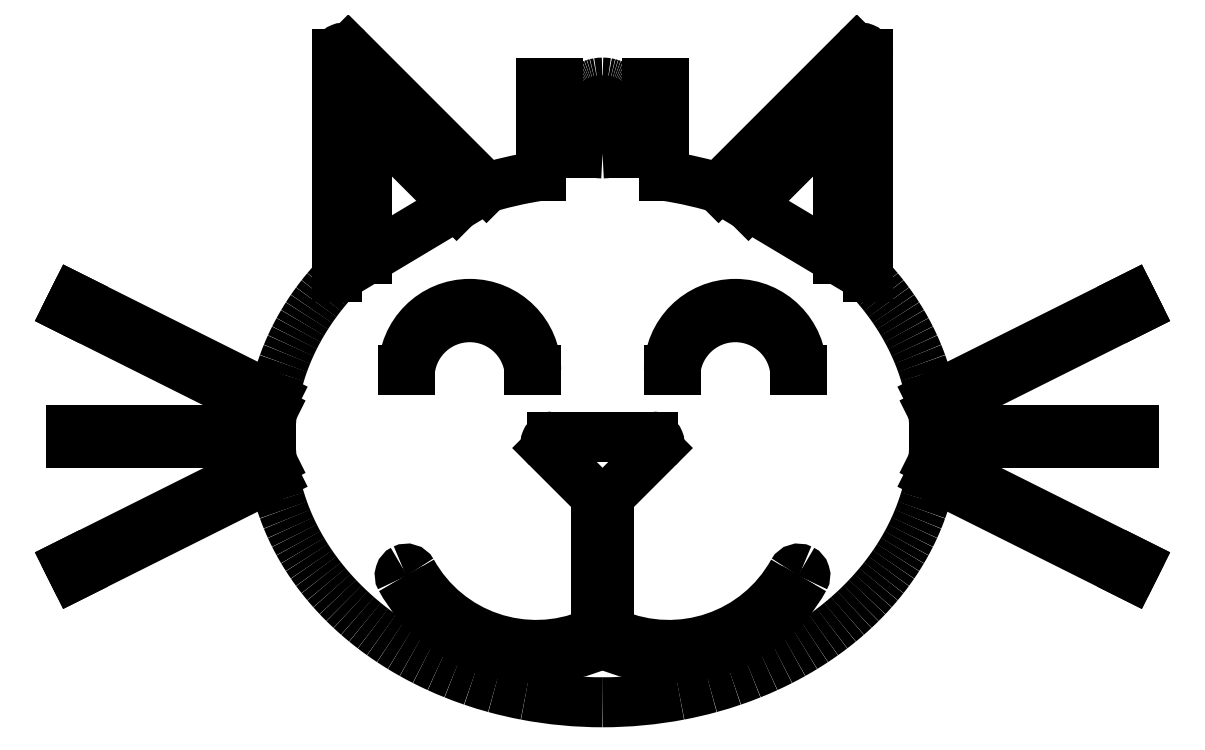
<metadata>
{"format":"dxf","ext":"dxf","renderer":"ezdxf+matplotlib","layout":"modelspace","background":"white","min_lineweight":24,"dpi":150}
</metadata>
<code>
0
SECTION
2
ENTITIES
0
LINE
8
0
10
-29.55
20
70.89
30
0
11
-30.45
21
69.11
31
0
0
LINE
8
0
10
-30
20
51
30
0
11
-30
21
49
31
0
0
LINE
8
0
10
-30.45
20
30.89
30
0
11
-29.55
21
29.11
31
0
0
LINE
8
0
10
129.6
20
70.89
30
0
11
130.4
21
69.11
31
0
0
LINE
8
0
10
130
20
51
30
0
11
130
21
49
31
0
0
LINE
8
0
10
130.4
20
30.89
30
0
11
129.6
21
29.11
31
0
0
ARC
8
0
10
30
20
60
30
0
40
10
50
0
51
180
0
ARC
8
0
10
30
20
58.94
30
0
40
9.062
50
6.733
51
173.3
0
LINE
8
0
10
20
20
60
30
0
11
21
21
60
31
0
0
LINE
8
0
10
39
20
60
30
0
11
40
21
60
31
0
0
ARC
8
0
10
70
20
60
30
0
40
10
50
360
51
180
0
ARC
8
0
10
70
20
58.94
30
0
40
9.062
50
6.733
51
173.3
0
LINE
8
0
10
80
20
60
30
0
11
79
21
60
31
0
0
LINE
8
0
10
61
20
60
30
0
11
60
21
60
31
0
0
ARC
8
0
10
42.41
20
49
30
0
40
1
50
90
51
225
0
LINE
8
0
10
57.59
20
50
30
0
11
42.41
21
50
31
0
0
ARC
8
0
10
57.59
20
49
30
0
40
1
50
315
51
90
0
LINE
8
0
10
51.29
20
41.29
30
0
11
58.29
21
48.29
31
0
0
ARC
8
0
10
52
20
40.59
30
0
40
1
50
135
51
180
0
LINE
8
0
10
41.71
20
48.29
30
0
11
48.71
21
41.29
31
0
0
ARC
8
0
10
48
20
40.59
30
0
40
1
50
0
51
45
0
ARC
8
0
10
20.47
20
29.12
30
0
40
1
50
29.13
51
116.6
0
LINE
8
0
10
20.02
20
30.01
30
0
11
20.02
21
30.01
31
0
0
ARC
8
0
10
20.47
20
29.12
30
0
40
1
50
116.6
51
209.1
0
ARC
8
0
10
40
20
40
30
0
40
21.36
50
209.1
51
293.1
0
LINE
8
0
10
49
20
40.59
30
0
11
49
21
21.28
31
0
0
ARC
8
0
10
48
20
21.28
30
0
40
1
50
293.1
51
0
0
ARC
8
0
10
40
20
40
30
0
40
23.36
50
209.1
51
294.2
0
ARC
8
0
10
50
20
17.79
30
0
40
1
50
65.76
51
114.2
0
LINE
8
0
10
51
20
40.59
30
0
11
51
21
21.28
31
0
0
ARC
8
0
10
52
20
21.28
30
0
40
1
50
180
51
246.9
0
ARC
8
0
10
60
20
40
30
0
40
21.36
50
246.9
51
330.9
0
ARC
8
0
10
79.53
20
29.12
30
0
40
1
50
63.43
51
150.9
0
LINE
8
0
10
79.98
20
30.01
30
0
11
79.98
21
30.01
31
0
0
ARC
8
0
10
60
20
40
30
0
40
23.36
50
245.8
51
330.9
0
ARC
8
0
10
79.53
20
29.12
30
0
40
1
50
330.9
51
63.43
0
ARC
8
0
10
11
20
107.6
30
0
40
1
50
45
51
180
0
ARC
8
0
10
89
20
107.6
30
0
40
1
50
0
51
135
0
ARC
8
0
10
67.04
20
49.85
30
0
40
32.98
50
13.77
51
17.01
0
ARC
8
0
10
66.52
20
49.71
30
0
40
33.52
50
16.98
51
19.76
0
ARC
8
0
10
65.99
20
49.54
30
0
40
34.07
50
19.74
51
22.24
0
ARC
8
0
10
65.46
20
49.33
30
0
40
34.63
50
22.22
51
24.53
0
ARC
8
0
10
64.93
20
49.1
30
0
40
35.22
50
24.51
51
26.68
0
ARC
8
0
10
64.38
20
48.84
30
0
40
35.82
50
26.66
51
28.72
0
ARC
8
0
10
63.83
20
48.55
30
0
40
36.44
50
28.71
51
30.69
0
ARC
8
0
10
63.27
20
48.23
30
0
40
37.09
50
30.68
51
32.6
0
ARC
8
0
10
62.7
20
47.88
30
0
40
37.76
50
32.58
51
34.46
0
ARC
8
0
10
62.12
20
47.5
30
0
40
38.45
50
34.45
51
36.29
0
ARC
8
0
10
61.54
20
47.08
30
0
40
39.17
50
36.28
51
38.1
0
ARC
8
0
10
60.94
20
46.63
30
0
40
39.91
50
38.08
51
39.88
0
ARC
8
0
10
60.34
20
46.14
30
0
40
40.69
50
39.87
51
41.66
0
ARC
8
0
10
50.56
20
30.84
30
0
40
59.11
50
74.65
51
79.24
0
ARC
8
0
10
49.44
20
30.84
30
0
40
59.11
50
100.8
51
105.4
0
ARC
8
0
10
39.66
20
46.14
30
0
40
40.69
50
138.3
51
140.1
0
ARC
8
0
10
39.06
20
46.63
30
0
40
39.91
50
140.1
51
141.9
0
ARC
8
0
10
38.46
20
47.08
30
0
40
39.17
50
141.9
51
143.7
0
ARC
8
0
10
37.88
20
47.5
30
0
40
38.45
50
143.7
51
145.6
0
ARC
8
0
10
37.3
20
47.88
30
0
40
37.76
50
145.5
51
147.4
0
ARC
8
0
10
36.73
20
48.23
30
0
40
37.09
50
147.4
51
149.3
0
ARC
8
0
10
36.17
20
48.55
30
0
40
36.44
50
149.3
51
151.3
0
ARC
8
0
10
35.62
20
48.84
30
0
40
35.82
50
151.3
51
153.3
0
ARC
8
0
10
35.07
20
49.1
30
0
40
35.22
50
153.3
51
155.5
0
ARC
8
0
10
34.54
20
49.33
30
0
40
34.63
50
155.5
51
157.8
0
ARC
8
0
10
34.01
20
49.54
30
0
40
34.07
50
157.8
51
160.3
0
ARC
8
0
10
33.48
20
49.71
30
0
40
33.52
50
160.2
51
163
0
ARC
8
0
10
32.96
20
49.85
30
0
40
32.98
50
163
51
166.2
0
ARC
8
0
10
32.96
20
50.15
30
0
40
32.98
50
193.8
51
197
0
ARC
8
0
10
33.48
20
50.29
30
0
40
33.52
50
197
51
199.8
0
ARC
8
0
10
34.01
20
50.46
30
0
40
34.07
50
199.7
51
202.2
0
ARC
8
0
10
34.54
20
50.67
30
0
40
34.63
50
202.2
51
204.5
0
ARC
8
0
10
35.07
20
50.9
30
0
40
35.22
50
204.5
51
206.7
0
ARC
8
0
10
35.62
20
51.16
30
0
40
35.82
50
206.7
51
208.7
0
ARC
8
0
10
36.17
20
51.45
30
0
40
36.44
50
208.7
51
210.7
0
ARC
8
0
10
36.73
20
51.77
30
0
40
37.09
50
210.7
51
212.6
0
ARC
8
0
10
37.3
20
52.12
30
0
40
37.76
50
212.6
51
214.5
0
ARC
8
0
10
37.88
20
52.5
30
0
40
38.45
50
214.4
51
216.3
0
ARC
8
0
10
38.46
20
52.92
30
0
40
39.17
50
216.3
51
218.1
0
ARC
8
0
10
39.06
20
53.37
30
0
40
39.91
50
218.1
51
219.9
0
ARC
8
0
10
39.66
20
53.86
30
0
40
40.69
50
219.9
51
221.7
0
ARC
8
0
10
40.27
20
54.38
30
0
40
41.5
50
221.6
51
223.4
0
ARC
8
0
10
40.89
20
54.95
30
0
40
42.33
50
223.4
51
225.2
0
ARC
8
0
10
41.51
20
55.56
30
0
40
43.21
50
225.2
51
227
0
ARC
8
0
10
42.14
20
56.22
30
0
40
44.12
50
227
51
228.8
0
ARC
8
0
10
42.78
20
56.92
30
0
40
45.06
50
228.8
51
230.7
0
ARC
8
0
10
43.42
20
57.68
30
0
40
46.05
50
230.7
51
232.6
0
ARC
8
0
10
44.06
20
58.49
30
0
40
47.09
50
232.5
51
234.5
0
ARC
8
0
10
44.7
20
59.36
30
0
40
48.17
50
234.5
51
236.5
0
ARC
8
0
10
45.35
20
60.29
30
0
40
49.31
50
236.5
51
238.6
0
ARC
8
0
10
45.98
20
61.3
30
0
40
50.49
50
238.5
51
240.7
0
ARC
8
0
10
46.62
20
62.37
30
0
40
51.74
50
240.7
51
243
0
ARC
8
0
10
47.23
20
63.53
30
0
40
53.06
50
243
51
245.5
0
ARC
8
0
10
47.84
20
64.78
30
0
40
54.44
50
245.5
51
248.2
0
ARC
8
0
10
48.41
20
66.12
30
0
40
55.9
50
248.1
51
251.2
0
ARC
8
0
10
48.95
20
67.57
30
0
40
57.45
50
251.1
51
254.7
0
ARC
8
0
10
49.44
20
69.16
30
0
40
59.11
50
254.6
51
259.2
0
ARC
8
0
10
50
20
72.19
30
0
40
62.19
50
259.3
51
270
0
ARC
8
0
10
50
20
72.19
30
0
40
62.19
50
270
51
280.7
0
ARC
8
0
10
50.56
20
69.16
30
0
40
59.11
50
280.8
51
285.4
0
ARC
8
0
10
51.05
20
67.57
30
0
40
57.45
50
285.3
51
288.9
0
ARC
8
0
10
51.59
20
66.12
30
0
40
55.9
50
288.8
51
291.9
0
ARC
8
0
10
52.16
20
64.78
30
0
40
54.44
50
291.8
51
294.5
0
ARC
8
0
10
52.77
20
63.53
30
0
40
53.06
50
294.5
51
297
0
ARC
8
0
10
53.38
20
62.37
30
0
40
51.74
50
297
51
299.3
0
ARC
8
0
10
54.02
20
61.3
30
0
40
50.49
50
299.3
51
301.5
0
ARC
8
0
10
54.65
20
60.29
30
0
40
49.31
50
301.4
51
303.5
0
ARC
8
0
10
55.3
20
59.36
30
0
40
48.17
50
303.5
51
305.5
0
ARC
8
0
10
55.94
20
58.49
30
0
40
47.09
50
305.5
51
307.5
0
ARC
8
0
10
56.58
20
57.68
30
0
40
46.05
50
307.4
51
309.3
0
ARC
8
0
10
57.22
20
56.92
30
0
40
45.06
50
309.3
51
311.2
0
ARC
8
0
10
57.86
20
56.22
30
0
40
44.12
50
311.2
51
313
0
ARC
8
0
10
58.49
20
55.56
30
0
40
43.21
50
313
51
314.8
0
ARC
8
0
10
59.11
20
54.95
30
0
40
42.33
50
314.8
51
316.6
0
ARC
8
0
10
59.73
20
54.38
30
0
40
41.5
50
316.6
51
318.4
0
ARC
8
0
10
60.34
20
53.86
30
0
40
40.69
50
318.3
51
320.1
0
ARC
8
0
10
60.94
20
53.37
30
0
40
39.91
50
320.1
51
321.9
0
ARC
8
0
10
61.54
20
52.92
30
0
40
39.17
50
321.9
51
323.7
0
ARC
8
0
10
62.12
20
52.5
30
0
40
38.45
50
323.7
51
325.6
0
ARC
8
0
10
62.7
20
52.12
30
0
40
37.76
50
325.5
51
327.4
0
ARC
8
0
10
63.27
20
51.77
30
0
40
37.09
50
327.4
51
329.3
0
ARC
8
0
10
63.83
20
51.45
30
0
40
36.44
50
329.3
51
331.3
0
ARC
8
0
10
64.38
20
51.16
30
0
40
35.82
50
331.3
51
333.3
0
ARC
8
0
10
64.93
20
50.9
30
0
40
35.22
50
333.3
51
335.5
0
ARC
8
0
10
65.46
20
50.67
30
0
40
34.63
50
335.5
51
337.8
0
ARC
8
0
10
65.99
20
50.46
30
0
40
34.07
50
337.8
51
340.3
0
ARC
8
0
10
66.52
20
50.29
30
0
40
33.52
50
340.2
51
343
0
ARC
8
0
10
67.04
20
50.15
30
0
40
32.98
50
343
51
346.2
0
ARC
8
0
10
40.27
20
45.62
30
0
40
41.5
50
136.8
51
138.4
0
LINE
8
0
10
10
20
107.6
30
0
11
10
21
74
31
0
0
ARC
8
0
10
48.95
20
32.43
30
0
40
57.45
50
105.3
51
106.6
0
LINE
8
0
10
32.52
20
87.48
30
0
11
11.71
21
108.3
31
0
0
LINE
8
0
10
67.48
20
87.48
30
0
11
88.29
21
108.3
31
0
0
ARC
8
0
10
51.05
20
32.43
30
0
40
57.45
50
73.38
51
74.7
0
ARC
8
0
10
59.73
20
45.62
30
0
40
41.5
50
41.64
51
43.16
0
LINE
8
0
10
90
20
107.6
30
0
11
90
21
74
31
0
0
ARC
8
0
10
15.1
20
96.85
30
0
40
0.6
50
45
51
180
0
LINE
8
0
10
14.5
20
96.85
30
0
11
14.5
21
76.7
31
0
0
LINE
8
0
10
28.02
20
84.78
30
0
11
15.53
21
97.27
31
0
0
LINE
8
0
10
14.5
20
76.7
30
0
11
28.02
21
84.78
31
0
0
ARC
8
0
10
84.9
20
96.85
30
0
40
0.6
50
0
51
135
0
LINE
8
0
10
85.5
20
96.85
30
0
11
85.5
21
76.7
31
0
0
LINE
8
0
10
71.98
20
84.78
30
0
11
84.47
21
97.27
31
0
0
LINE
8
0
10
85.5
20
76.7
30
0
11
71.98
21
84.78
31
0
0
LINE
8
0
10
99.46
20
55.85
30
0
11
129.6
21
70.89
31
0
0
ARC
8
0
10
67.63
20
49.98
30
0
40
32.37
50
10.46
51
13.81
0
LINE
8
0
10
99.78
20
53.77
30
0
11
130.4
21
69.11
31
0
0
ARC
8
0
10
67.92
20
50
30
0
40
32.08
50
1.786
51
6.75
0
LINE
8
0
10
99.98
20
51
30
0
11
130
21
51
31
0
0
LINE
8
0
10
99.98
20
49
30
0
11
130
21
49
31
0
0
LINE
8
0
10
99.78
20
46.23
30
0
11
130.4
21
30.89
31
0
0
ARC
8
0
10
67.92
20
50
30
0
40
32.08
50
353.3
51
358.2
0
ARC
8
0
10
67.63
20
50.02
30
0
40
32.37
50
346.2
51
349.5
0
LINE
8
0
10
99.46
20
44.15
30
0
11
129.6
21
29.11
31
0
0
ARC
8
0
10
32.37
20
49.98
30
0
40
32.37
50
166.2
51
169.5
0
LINE
8
0
10
0.5374
20
55.85
30
0
11
-29.55
21
70.89
31
0
0
LINE
8
0
10
0.2224
20
53.77
30
0
11
-30.45
21
69.11
31
0
0
ARC
8
0
10
32.08
20
50
30
0
40
32.08
50
173.3
51
178.2
0
LINE
8
0
10
0.01559
20
51
30
0
11
-30
21
51
31
0
0
LINE
8
0
10
0.01559
20
49
30
0
11
-30
21
49
31
0
0
ARC
8
0
10
32.08
20
50
30
0
40
32.08
50
181.8
51
186.7
0
LINE
8
0
10
0.2224
20
46.23
30
0
11
-30.45
21
30.89
31
0
0
ARC
8
0
10
32.37
20
50.02
30
0
40
32.37
50
190.5
51
193.8
0
LINE
8
0
10
0.5374
20
44.15
30
0
11
-29.55
21
29.11
31
0
0
ELLIPSE
8
0
10
50
20
96.67
30
0
11
0
21
-3.999
31
0
40
0.6667
41
0
42
6.283
0
LINE
8
0
10
43.33
20
92.67
30
0
11
43.33
21
103.3
31
0
0
LINE
8
0
10
43.33
20
103.3
30
0
11
40.67
21
103.3
31
0
0
LINE
8
0
10
56.66
20
92.67
30
0
11
56.66
21
103.3
31
0
0
LINE
8
0
10
56.66
20
103.3
30
0
11
59.33
21
103.3
31
0
0
ARC
8
0
10
48.35
20
96.21
30
0
40
6.897
50
330.7
51
333
0
ARC
8
0
10
48.2
20
96.3
30
0
40
7.072
50
333
51
335.5
0
ARC
8
0
10
48.03
20
96.38
30
0
40
7.257
50
335.5
51
338.2
0
ARC
8
0
10
47.85
20
96.45
30
0
40
7.451
50
338.1
51
341.2
0
ARC
8
0
10
47.66
20
96.52
30
0
40
7.658
50
341.1
51
344.7
0
ARC
8
0
10
47.45
20
96.59
30
0
40
7.879
50
344.6
51
349.2
0
ARC
8
0
10
47.04
20
96.67
30
0
40
8.29
50
349.3
51
360
0
ARC
8
0
10
47.04
20
96.67
30
0
40
8.29
50
5.09e-14
51
10.75
0
ARC
8
0
10
47.45
20
96.74
30
0
40
7.879
50
10.76
51
15.35
0
ARC
8
0
10
47.66
20
96.81
30
0
40
7.658
50
15.3
51
18.86
0
ARC
8
0
10
47.85
20
96.88
30
0
40
7.451
50
18.82
51
21.86
0
ARC
8
0
10
48.03
20
96.95
30
0
40
7.257
50
21.83
51
24.54
0
ARC
8
0
10
48.2
20
97.03
30
0
40
7.072
50
24.51
51
27
0
ARC
8
0
10
48.35
20
97.12
30
0
40
6.897
50
26.97
51
29.29
0
ARC
8
0
10
48.49
20
97.2
30
0
40
6.731
50
29.26
51
31.46
0
ARC
8
0
10
48.63
20
97.29
30
0
40
6.572
50
31.43
51
33.53
0
ARC
8
0
10
48.75
20
97.37
30
0
40
6.421
50
33.51
51
35.52
0
ARC
8
0
10
48.87
20
97.46
30
0
40
6.277
50
35.5
51
37.45
0
ARC
8
0
10
48.98
20
97.54
30
0
40
6.139
50
37.43
51
39.34
0
ARC
8
0
10
49.08
20
97.63
30
0
40
6.007
50
39.32
51
41.18
0
ARC
8
0
10
49.17
20
97.71
30
0
40
5.881
50
41.16
51
43
0
ARC
8
0
10
49.26
20
97.8
30
0
40
5.759
50
42.98
51
44.8
0
ARC
8
0
10
49.34
20
97.88
30
0
40
5.643
50
44.78
51
46.58
0
ARC
8
0
10
49.42
20
97.96
30
0
40
5.531
50
46.56
51
48.36
0
ARC
8
0
10
49.49
20
98.04
30
0
40
5.424
50
48.34
51
50.13
0
ARC
8
0
10
49.55
20
98.12
30
0
40
5.321
50
50.12
51
51.92
0
ARC
8
0
10
49.61
20
98.2
30
0
40
5.221
50
51.9
51
53.72
0
ARC
8
0
10
49.67
20
98.28
30
0
40
5.125
50
53.71
51
55.55
0
ARC
8
0
10
49.72
20
98.36
30
0
40
5.033
50
55.54
51
57.42
0
ARC
8
0
10
49.76
20
98.43
30
0
40
4.944
50
57.4
51
59.32
0
ARC
8
0
10
49.81
20
98.51
30
0
40
4.858
50
59.31
51
61.29
0
ARC
8
0
10
49.85
20
98.58
30
0
40
4.775
50
61.28
51
63.34
0
ARC
8
0
10
49.88
20
98.65
30
0
40
4.694
50
63.32
51
65.49
0
ARC
8
0
10
49.91
20
98.73
30
0
40
4.616
50
65.47
51
67.78
0
ARC
8
0
10
49.94
20
98.8
30
0
40
4.541
50
67.76
51
70.26
0
ARC
8
0
10
49.96
20
98.87
30
0
40
4.468
50
70.24
51
73.02
0
ARC
8
0
10
49.98
20
98.94
30
0
40
4.396
50
72.99
51
76.23
0
ARC
8
0
10
50
20
99.02
30
0
40
4.315
50
76.19
51
80.33
0
ARC
8
0
10
50
20
99.05
30
0
40
4.277
50
80.29
51
90
0
ARC
8
0
10
50
20
99.05
30
0
40
4.277
50
90
51
99.71
0
ARC
8
0
10
50
20
99.02
30
0
40
4.315
50
99.67
51
103.8
0
ARC
8
0
10
50.02
20
98.94
30
0
40
4.396
50
103.8
51
107
0
ARC
8
0
10
50.04
20
98.87
30
0
40
4.468
50
107
51
109.8
0
ARC
8
0
10
50.06
20
98.8
30
0
40
4.541
50
109.7
51
112.2
0
ARC
8
0
10
50.09
20
98.73
30
0
40
4.616
50
112.2
51
114.5
0
ARC
8
0
10
50.12
20
98.65
30
0
40
4.694
50
114.5
51
116.7
0
ARC
8
0
10
50.15
20
98.58
30
0
40
4.775
50
116.7
51
118.7
0
ARC
8
0
10
50.19
20
98.51
30
0
40
4.858
50
118.7
51
120.7
0
ARC
8
0
10
50.24
20
98.43
30
0
40
4.944
50
120.7
51
122.6
0
ARC
8
0
10
50.28
20
98.36
30
0
40
5.033
50
122.6
51
124.5
0
ARC
8
0
10
50.33
20
98.28
30
0
40
5.125
50
124.4
51
126.3
0
ARC
8
0
10
50.39
20
98.2
30
0
40
5.221
50
126.3
51
128.1
0
ARC
8
0
10
50.45
20
98.12
30
0
40
5.321
50
128.1
51
129.9
0
ARC
8
0
10
50.51
20
98.04
30
0
40
5.424
50
129.9
51
131.7
0
ARC
8
0
10
50.58
20
97.96
30
0
40
5.531
50
131.6
51
133.4
0
ARC
8
0
10
50.66
20
97.88
30
0
40
5.643
50
133.4
51
135.2
0
ARC
8
0
10
50.74
20
97.8
30
0
40
5.759
50
135.2
51
137
0
ARC
8
0
10
50.83
20
97.71
30
0
40
5.881
50
137
51
138.8
0
ARC
8
0
10
50.92
20
97.63
30
0
40
6.007
50
138.8
51
140.7
0
ARC
8
0
10
51.02
20
97.54
30
0
40
6.139
50
140.7
51
142.6
0
ARC
8
0
10
51.13
20
97.46
30
0
40
6.277
50
142.5
51
144.5
0
ARC
8
0
10
51.25
20
97.37
30
0
40
6.421
50
144.5
51
146.5
0
ARC
8
0
10
51.37
20
97.29
30
0
40
6.572
50
146.5
51
148.6
0
ARC
8
0
10
51.51
20
97.2
30
0
40
6.731
50
148.5
51
150.7
0
ARC
8
0
10
51.65
20
97.12
30
0
40
6.897
50
150.7
51
153
0
ARC
8
0
10
51.8
20
97.03
30
0
40
7.072
50
153
51
155.5
0
ARC
8
0
10
51.97
20
96.95
30
0
40
7.257
50
155.5
51
158.2
0
ARC
8
0
10
52.15
20
96.88
30
0
40
7.451
50
158.1
51
161.2
0
ARC
8
0
10
52.34
20
96.81
30
0
40
7.658
50
161.1
51
164.7
0
ARC
8
0
10
52.55
20
96.74
30
0
40
7.879
50
164.6
51
169.2
0
ARC
8
0
10
52.96
20
96.67
30
0
40
8.29
50
169.3
51
180
0
ARC
8
0
10
52.96
20
96.67
30
0
40
8.29
50
180
51
190.7
0
ARC
8
0
10
52.55
20
96.59
30
0
40
7.879
50
190.8
51
195.4
0
ARC
8
0
10
52.34
20
96.52
30
0
40
7.658
50
195.3
51
198.9
0
ARC
8
0
10
52.15
20
96.45
30
0
40
7.451
50
198.8
51
201.9
0
ARC
8
0
10
51.97
20
96.38
30
0
40
7.257
50
201.8
51
204.5
0
ARC
8
0
10
51.8
20
96.3
30
0
40
7.072
50
204.5
51
207
0
ARC
8
0
10
51.65
20
96.21
30
0
40
6.897
50
207
51
209.3
0
ARC
8
0
10
50
20
27.81
30
0
40
62.19
50
79.25
51
81.37
0
LINE
8
0
10
59.33
20
103.3
30
0
11
59.33
21
89.3
31
0
0
ARC
8
0
10
50
20
27.81
30
0
40
62.19
50
98.63
51
100.7
0
LINE
8
0
10
40.67
20
103.3
30
0
11
40.67
21
89.3
31
0
0
ARC
8
0
10
51.51
20
96.13
30
0
40
6.731
50
209.3
51
211
0
LINE
8
0
10
45.73
20
92.67
30
0
11
43.33
21
92.67
31
0
0
ARC
8
0
10
48.49
20
96.13
30
0
40
6.731
50
329
51
330.7
0
LINE
8
0
10
54.27
20
92.67
30
0
11
56.66
21
92.67
31
0
0
ENDSEC
0
EOF

</code>
